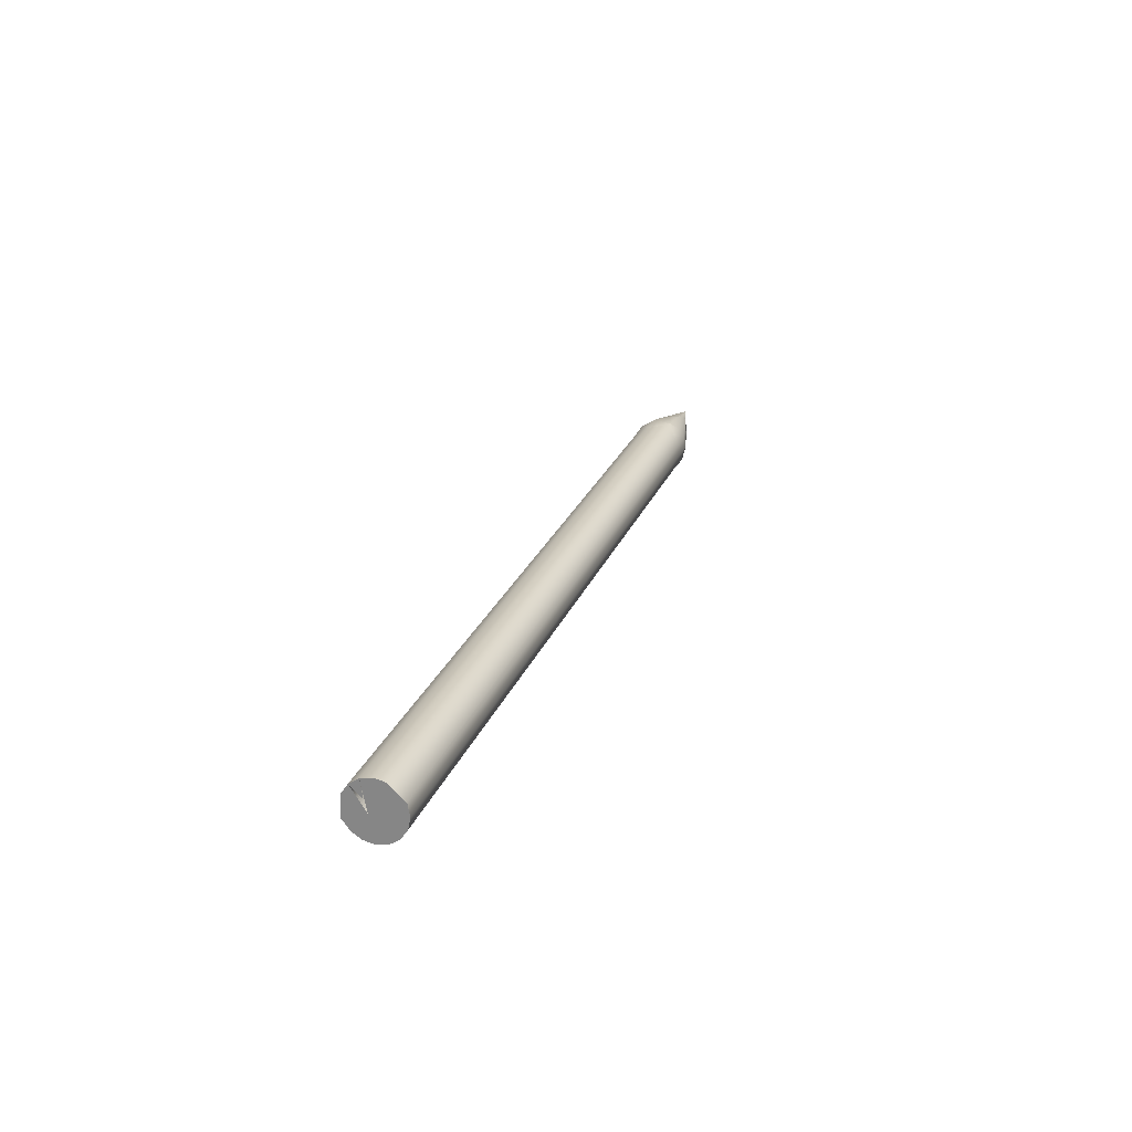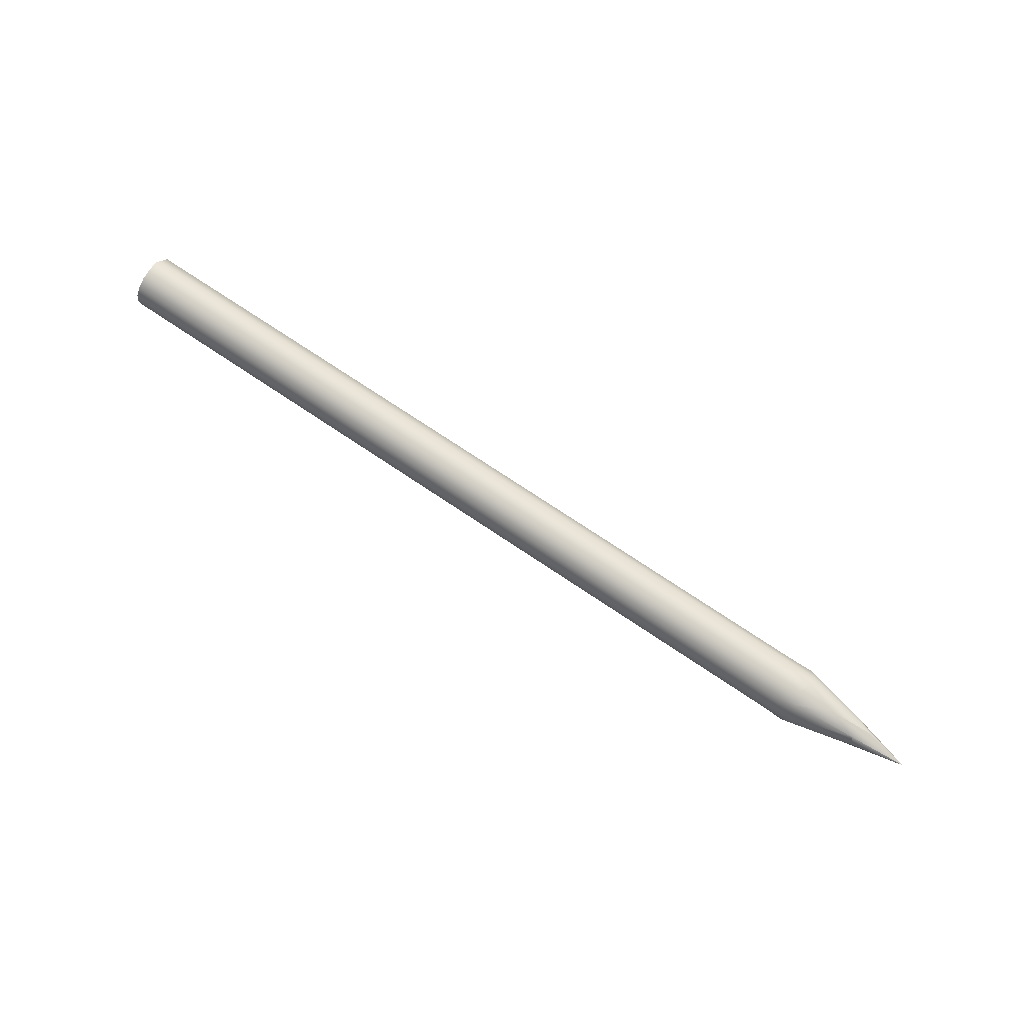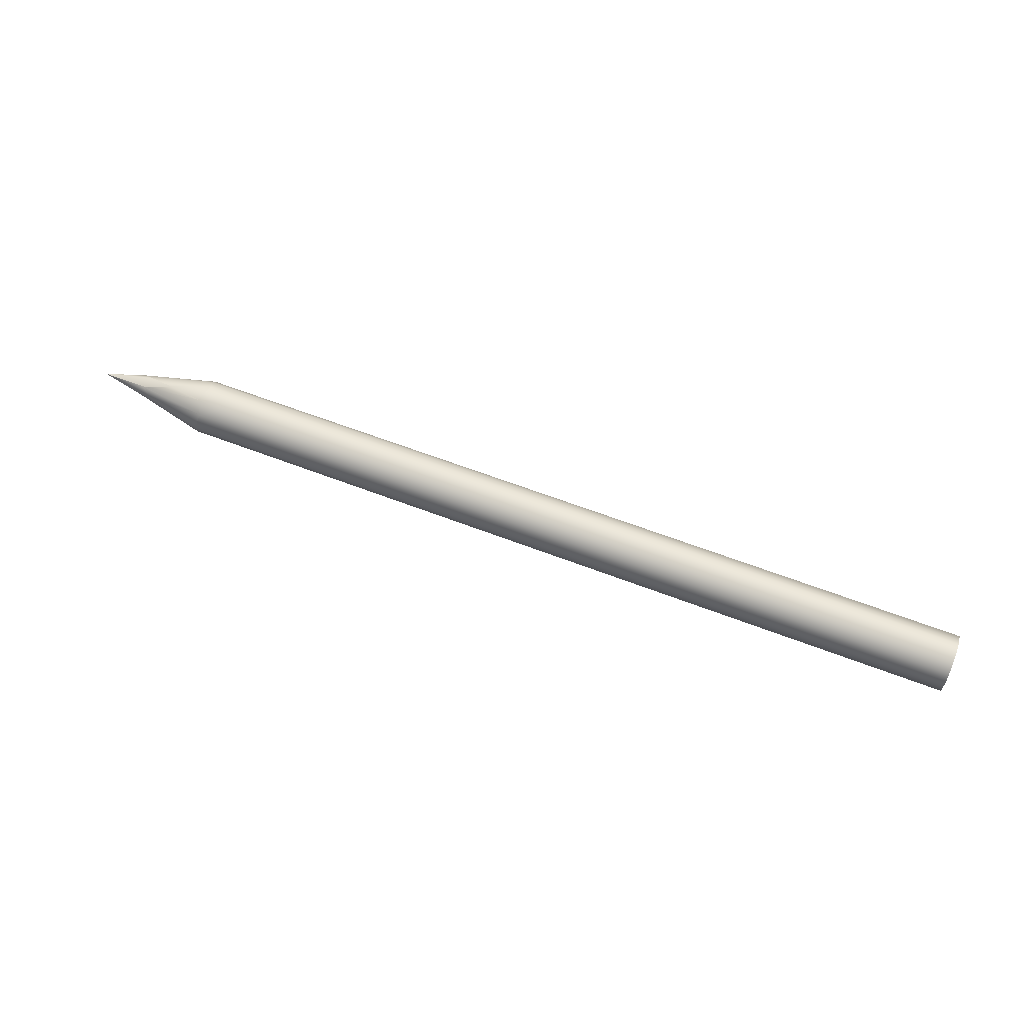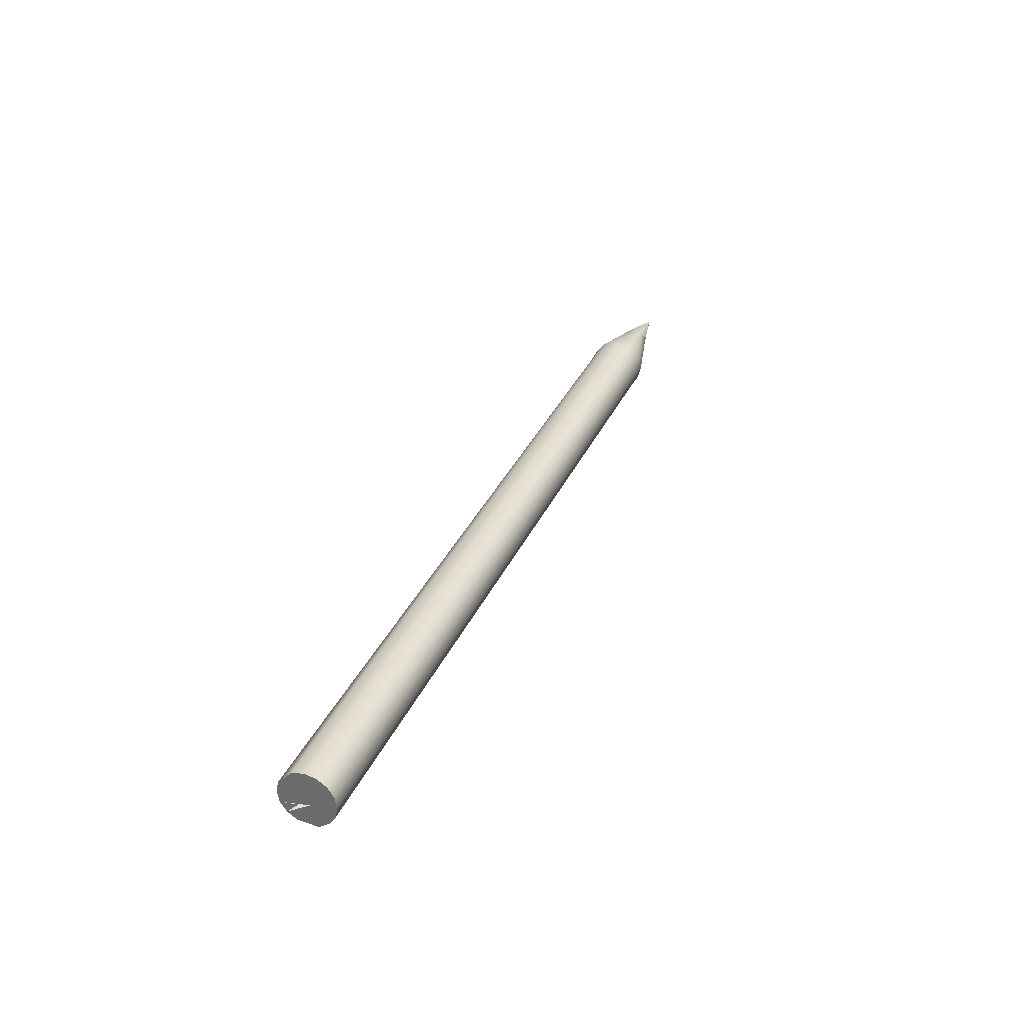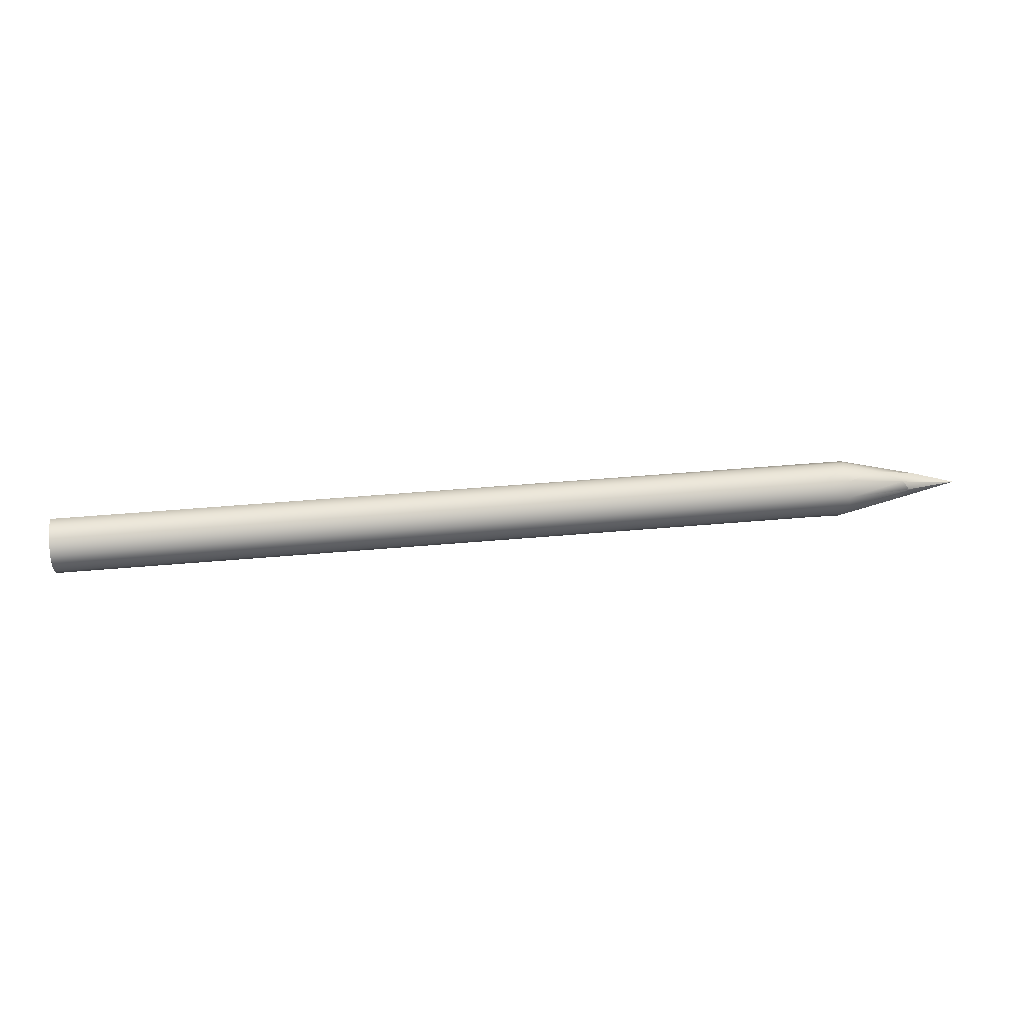
<metadata>
{"format":"obj","ext":"obj","renderer":"f3d","projection":"perspective","resolution":1024,"background":"white","views":[{"elev":23.6,"azim":-72.6,"up":"+Y"},{"elev":71.9,"azim":34.1,"up":"+Z"},{"elev":64.6,"azim":-159.0,"up":"+Y"},{"elev":33.2,"azim":-68.7,"up":"+Z"},{"elev":44.6,"azim":-6.0,"up":"+Z"}]}
</metadata>
<code>
g SM_Crayon03_LOD1
v 0.07454 0.003862 0.004597
v 0.07026 0.004816 0.004975
v 0.07387 0.00687 0.00543
v 0.07454 0.003862 0.004597
v 0.06966 0.003006 0.003778
v 0.07026 0.004816 0.004975
v 0.07455 0.001823 0.002004
v 0.06951 0.001824 0.002011
v 0.06966 0.003006 0.003778
v 0.07455 0.001823 0.002004
v 0.06966 0.003006 0.003778
v 0.07454 0.003862 0.004597
v 0.07026 0.001411 -3.2e-05
v 0.07455 0.001823 0.002004
v 0.07454 0.001408 -8.5e-05
v 0.07455 0.001823 0.002004
v 0.07026 0.001411 -3.2e-05
v 0.06951 0.001824 0.002011
v 0.07454 0.001408 -8.5e-05
v 0.07366 0.001715 -0.002214
v 0.07026 0.001411 -3.2e-05
v 0.07454 0.004776 -0.005126
v 0.06942 0.004732 -0.005098
v 0.07283 0.002881 -0.004032
v 0.07023 0.006859 -0.005536
v 0.07454 0.004776 -0.005126
v 0.07454 0.006865 -0.005541
v 0.07454 0.004776 -0.005126
v 0.07023 0.006859 -0.005536
v 0.06942 0.004732 -0.005098
v 0.07454 0.006865 -0.005541
v 0.07397 0.008981 -0.005194
v 0.07023 0.006859 -0.005536
v 0.07352 0.01081 -0.004063
v 0.07483 0.01215 -0.001613
v 0.06967 0.01192 -0.002121
v 0.07483 0.01215 -0.001613
v 0.07027 0.01232 -3.6e-05
v 0.06967 0.01192 -0.002121
v 0.07483 0.01215 -0.001613
v 0.0737 0.01201 0.002052
v 0.07027 0.01232 -3.6e-05
v 0.0737 0.01201 0.002052
v 0.07455 0.01072 0.003774
v 0.07026 0.01072 0.003782
v 0.07455 0.008953 0.004957
v 0.06955 0.008907 0.004978
v 0.07026 0.01072 0.003782
v 0.07455 0.008953 0.004957
v 0.07026 0.01072 0.003782
v 0.07455 0.01072 0.003774
v 0.07455 0.008953 0.004957
v 0.07387 0.00687 0.00543
v 0.06955 0.008907 0.004978
v 0.08641 0.005235 0.002081
v 0.07454 0.003862 0.004597
v 0.0806 0.006865 0.003938
v 0.0806 0.006865 0.003938
v 0.07454 0.003862 0.004597
v 0.07387 0.00687 0.00543
v 0.08762 0.004525 0.00046
v 0.07455 0.001823 0.002004
v 0.08641 0.005235 0.002081
v 0.08641 0.005235 0.002081
v 0.07455 0.001823 0.002004
v 0.07454 0.003862 0.004597
v 0.08762 0.004525 0.00046
v 0.07454 0.001408 -8.5e-05
v 0.07455 0.001823 0.002004
v 0.07454 0.001408 -8.5e-05
v 0.08591 0.004492 -0.001751
v 0.07366 0.001715 -0.002214
v 0.08591 0.004492 -0.001751
v 0.07454 0.001408 -8.5e-05
v 0.08762 0.004525 0.00046
v 0.08591 0.004492 -0.001751
v 0.07283 0.002881 -0.004032
v 0.07366 0.001715 -0.002214
v 0.08868 0.00636 -0.002197
v 0.07454 0.004776 -0.005126
v 0.08591 0.004492 -0.001751
v 0.08591 0.004492 -0.001751
v 0.07454 0.004776 -0.005126
v 0.07283 0.002881 -0.004032
v 0.08868 0.00636 -0.002197
v 0.07454 0.006865 -0.005541
v 0.07454 0.004776 -0.005126
v 0.07454 0.006865 -0.005541
v 0.086 0.007918 -0.00264
v 0.07397 0.008981 -0.005194
v 0.086 0.007918 -0.00264
v 0.07454 0.006865 -0.005541
v 0.08868 0.00636 -0.002197
v 0.08799 0.008809 -0.001348
v 0.07352 0.01081 -0.004063
v 0.086 0.007918 -0.00264
v 0.086 0.007918 -0.00264
v 0.07352 0.01081 -0.004063
v 0.07397 0.008981 -0.005194
v 0.07352 0.01081 -0.004063
v 0.08799 0.008809 -0.001348
v 0.07483 0.01215 -0.001613
v 0.07483 0.01215 -0.001613
v 0.08799 0.008809 -0.001348
v 0.08197 0.01057 -9.2e-05
v 0.0867 0.009257 0.000893
v 0.0737 0.01201 0.002052
v 0.08197 0.01057 -9.2e-05
v 0.07483 0.01215 -0.001613
v 0.08197 0.01057 -9.2e-05
v 0.0737 0.01201 0.002052
v 0.08911 0.007938 0.001601
v 0.07455 0.01072 0.003774
v 0.0867 0.009257 0.000893
v 0.0737 0.01201 0.002052
v 0.0867 0.009257 0.000893
v 0.07455 0.01072 0.003774
v 0.07455 0.01072 0.003774
v 0.08911 0.007938 0.001601
v 0.07455 0.008953 0.004957
v 0.07455 0.008953 0.004957
v 0.08911 0.007938 0.001601
v 0.0806 0.006865 0.003938
v 0.0806 0.006865 0.003938
v 0.07387 0.00687 0.00543
v 0.07455 0.008953 0.004957
v 0.08799 0.008809 -0.001348
v 0.09754 0.006659 -0.00043
v 0.08197 0.01057 -9.2e-05
v 0.08762 0.004525 0.00046
v 0.09754 0.006659 -0.00043
v 0.08591 0.004492 -0.001751
v 0.08197 0.01057 -9.2e-05
v 0.09754 0.006659 -0.00043
v 0.0867 0.009257 0.000893
v 0.0867 0.009257 0.000893
v 0.09754 0.006659 -0.00043
v 0.08911 0.007938 0.001601
v 0.08591 0.004492 -0.001751
v 0.09754 0.006659 -0.00043
v 0.08868 0.00636 -0.002197
v 0.0806 0.006865 0.003938
v 0.09754 0.006659 -0.00043
v 0.08641 0.005235 0.002081
v 0.09754 0.006659 -0.00043
v 0.0806 0.006865 0.003938
v 0.08911 0.007938 0.001601
v 0.09754 0.006659 -0.00043
v 0.086 0.007918 -0.00264
v 0.08868 0.00636 -0.002197
v 0.086 0.007918 -0.00264
v 0.09754 0.006659 -0.00043
v 0.08799 0.008809 -0.001348
v 0.08641 0.005235 0.002081
v 0.09754 0.006659 -0.00043
v 0.08762 0.004525 0.00046
v -0.08406 0.006865 0.005541
v 0.06955 0.008907 0.004978
v 0.06852 0.006865 0.005378
v 0.06955 0.008907 0.004978
v -0.08406 0.006865 0.005541
v -0.08415 0.009185 0.00517
v -0.08415 0.009185 0.00517
v 0.07026 0.01072 0.003782
v 0.06955 0.008907 0.004978
v -0.08406 0.01191 0.002173
v 0.06852 0.01191 0.00201
v 0.07026 0.01072 0.003782
v -0.08406 0.01191 0.002173
v 0.07026 0.01072 0.003782
v -0.08415 0.009185 0.00517
v 0.07027 0.01232 -3.6e-05
v -0.08406 0.01191 0.002173
v -0.08406 0.01232 8.5e-05
v -0.08406 0.01191 0.002173
v 0.07027 0.01232 -3.6e-05
v 0.06852 0.01191 0.00201
v 0.06967 0.01192 -0.002121
v -0.08406 0.01232 8.5e-05
v -0.08407 0.01191 -0.002004
v -0.08406 0.01232 8.5e-05
v 0.06967 0.01192 -0.002121
v 0.07027 0.01232 -3.6e-05
v 0.06851 0.01072 -0.003936
v -0.08407 0.01191 -0.002004
v -0.08407 0.01072 -0.003774
v -0.08407 0.01191 -0.002004
v 0.06851 0.01072 -0.003936
v 0.06967 0.01192 -0.002121
v -0.08407 0.01072 -0.003774
v 0.06851 0.008953 -0.005119
v 0.06851 0.01072 -0.003936
v 0.06851 0.008953 -0.005119
v -0.08407 0.01072 -0.003774
v -0.08407 0.008953 -0.004957
v -0.08407 0.008953 -0.004957
v 0.07023 0.006859 -0.005536
v 0.06851 0.008953 -0.005119
v 0.07023 0.006859 -0.005536
v -0.08407 0.008953 -0.004957
v -0.08415 0.004908 -0.005152
v 0.07023 0.006859 -0.005536
v -0.08415 0.004908 -0.005152
v 0.06942 0.004732 -0.005098
v 0.06942 0.004732 -0.005098
v -0.08407 0.003006 -0.003774
v 0.06851 0.003006 -0.003936
v 0.06851 0.003006 -0.003936
v -0.08407 0.001823 -0.002004
v 0.06851 0.001823 -0.002166
v 0.06851 0.001823 -0.002166
v -0.08407 0.001823 -0.002004
v -0.08406 0.001408 8.5e-05
v 0.06851 0.001823 -0.002166
v -0.08406 0.001408 8.5e-05
v 0.07026 0.001411 -3.2e-05
v 0.07026 0.001411 -3.2e-05
v -0.08406 0.001408 8.5e-05
v -0.08406 0.001823 0.002173
v 0.07026 0.001411 -3.2e-05
v -0.08406 0.001823 0.002173
v 0.06951 0.001824 0.002011
v -0.08406 0.001823 0.002173
v 0.06966 0.003006 0.003778
v 0.06951 0.001824 0.002011
v 0.06966 0.003006 0.003778
v -0.08406 0.001823 0.002173
v -0.08406 0.003006 0.003943
v 0.06966 0.003006 0.003778
v -0.08406 0.003006 0.003943
v -0.08406 0.004777 0.005126
v 0.06966 0.003006 0.003778
v -0.08406 0.004777 0.005126
v 0.07026 0.004816 0.004975
v 0.07026 0.004816 0.004975
v -0.08406 0.004777 0.005126
v -0.08406 0.006865 0.005541
v 0.07026 0.004816 0.004975
v -0.08406 0.006865 0.005541
v 0.06852 0.006865 0.005378
v 0.06852 0.006865 0.005378
v 0.06955 0.008907 0.004978
v 0.07387 0.00687 0.00543
v 0.0737 0.01201 0.002052
v 0.07026 0.01072 0.003782
v 0.06852 0.01191 0.00201
v 0.06852 0.01191 0.00201
v 0.07027 0.01232 -3.6e-05
v 0.0737 0.01201 0.002052
v 0.07352 0.01081 -0.004063
v 0.06967 0.01192 -0.002121
v 0.06851 0.01072 -0.003936
v 0.07352 0.01081 -0.004063
v 0.06851 0.01072 -0.003936
v 0.06851 0.008953 -0.005119
v 0.06851 0.008953 -0.005119
v 0.07397 0.008981 -0.005194
v 0.07352 0.01081 -0.004063
v 0.06851 0.008953 -0.005119
v 0.07023 0.006859 -0.005536
v 0.07397 0.008981 -0.005194
v 0.06851 0.003006 -0.003936
v 0.07283 0.002881 -0.004032
v 0.06942 0.004732 -0.005098
v 0.07283 0.002881 -0.004032
v 0.06851 0.003006 -0.003936
v 0.06851 0.001823 -0.002166
v 0.06851 0.001823 -0.002166
v 0.07366 0.001715 -0.002214
v 0.07283 0.002881 -0.004032
v 0.06851 0.001823 -0.002166
v 0.07026 0.001411 -3.2e-05
v 0.07366 0.001715 -0.002214
v 0.06852 0.006865 0.005378
v 0.07387 0.00687 0.00543
v 0.07026 0.004816 0.004975
v 0.06942 0.004732 -0.005098
v -0.08415 0.004908 -0.005152
v -0.08407 0.003006 -0.003774
v 0.06851 0.003006 -0.003936
v -0.08407 0.001823 -0.002004
v -0.08406 0.006332 -0.000953
v -0.08406 0.001408 8.5e-05
v -0.08407 0.001823 -0.002004
v -0.08406 0.006563 0.001676
v -0.08406 0.006332 -0.000953
v -0.08407 0.003006 -0.003774
v -0.08406 0.006332 -0.000953
v -0.08415 0.004908 -0.005152
v -0.08407 0.003006 -0.003774
v -0.08407 0.008953 -0.004957
v -0.08407 0.01072 -0.003774
v -0.08407 0.01191 -0.002004
v -0.08407 0.008574 -0.001538
v -0.08406 0.01232 8.5e-05
v -0.08406 0.006563 0.001676
v -0.08406 0.003006 0.003943
v -0.08406 0.004777 0.005126
v -0.08406 0.01232 8.5e-05
v -0.08406 0.01191 0.002173
v -0.08406 0.004777 0.005126
v -0.08406 0.006865 0.005541
v -0.08415 0.009185 0.00517
v -0.08406 0.01191 0.002173
v -0.08406 0.001408 8.5e-05
v -0.08406 0.001823 0.002173
v -0.08406 0.003006 0.003943
f 3 2 1
f 6 5 4
f 9 8 7
f 12 11 10
f 15 14 13
f 18 17 16
f 21 20 19
f 24 23 22
f 27 26 25
f 30 29 28
f 33 32 31
f 36 35 34
f 39 38 37
f 42 41 40
f 45 44 43
f 48 47 46
f 51 50 49
f 54 53 52
f 57 56 55
f 60 59 58
f 63 62 61
f 66 65 64
f 69 68 67
f 72 71 70
f 75 74 73
f 78 77 76
f 81 80 79
f 84 83 82
f 87 86 85
f 90 89 88
f 93 92 91
f 96 95 94
f 99 98 97
f 102 101 100
f 105 104 103
f 108 107 106
f 111 110 109
f 114 113 112
f 117 116 115
f 120 119 118
f 123 122 121
f 126 125 124
f 129 128 127
f 132 131 130
f 135 134 133
f 138 137 136
f 141 140 139
f 144 143 142
f 147 146 145
f 150 149 148
f 153 152 151
f 156 155 154
f 159 158 157
f 162 161 160
f 165 164 163
f 168 167 166
f 171 170 169
f 174 173 172
f 177 176 175
f 180 179 178
f 183 182 181
f 186 185 184
f 189 188 187
f 192 191 190
f 195 194 193
f 198 197 196
f 201 200 199
f 204 203 202
f 207 206 205
f 210 209 208
f 213 212 211
f 216 215 214
f 219 218 217
f 222 221 220
f 225 224 223
f 228 227 226
f 231 230 229
f 234 233 232
f 237 236 235
f 240 239 238
f 243 242 241
f 246 245 244
f 249 248 247
f 252 251 250
f 255 254 253
f 258 257 256
f 261 260 259
f 264 263 262
f 267 266 265
f 270 269 268
f 273 272 271
f 276 275 274
f 279 278 277
f 281 279 280
f 284 283 282
f 286 283 285
f 284 288 287
f 290 288 289
f 289 286 291
f 291 288 292
f 292 294 293
f 293 286 295
f 296 295 288
f 298 296 297
f 300 299 296
f 302 296 301
f 302 303 296
f 304 296 303
f 306 296 305
f 296 306 307

</code>
